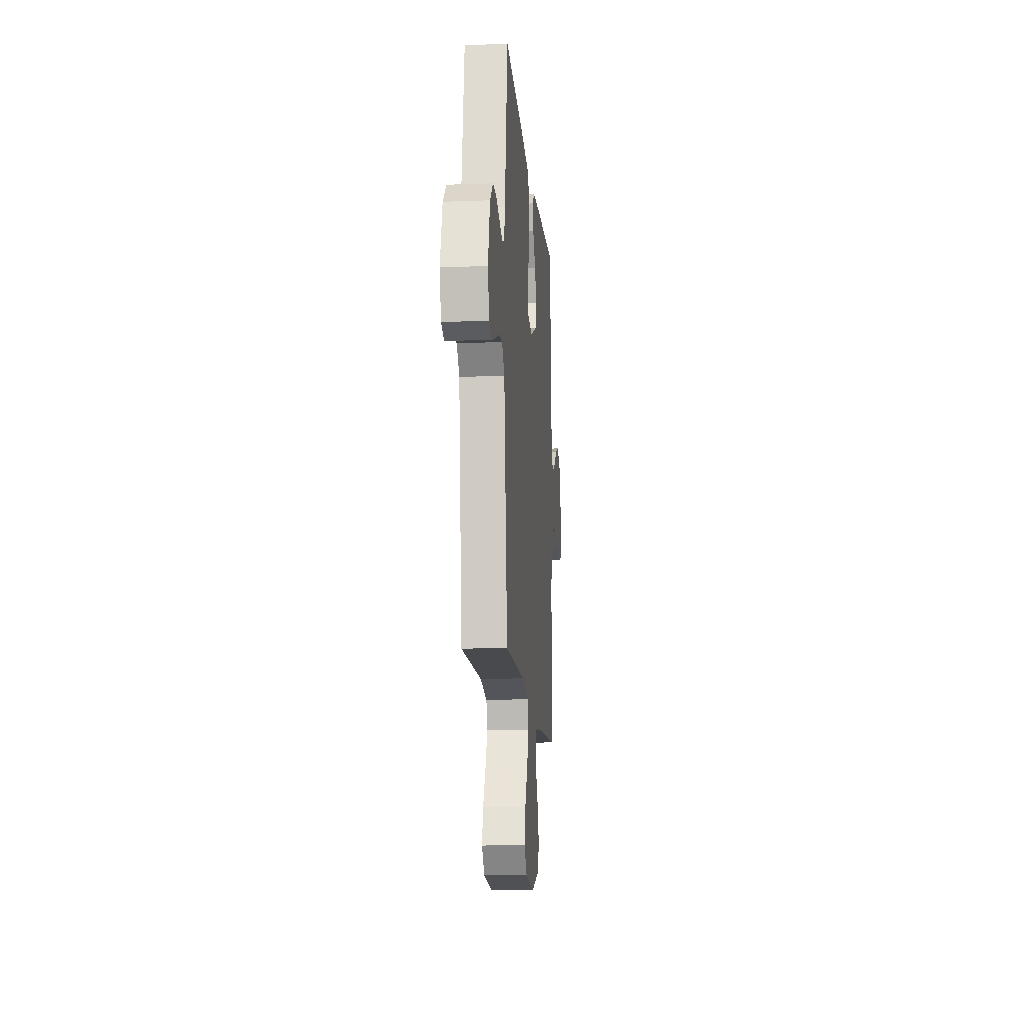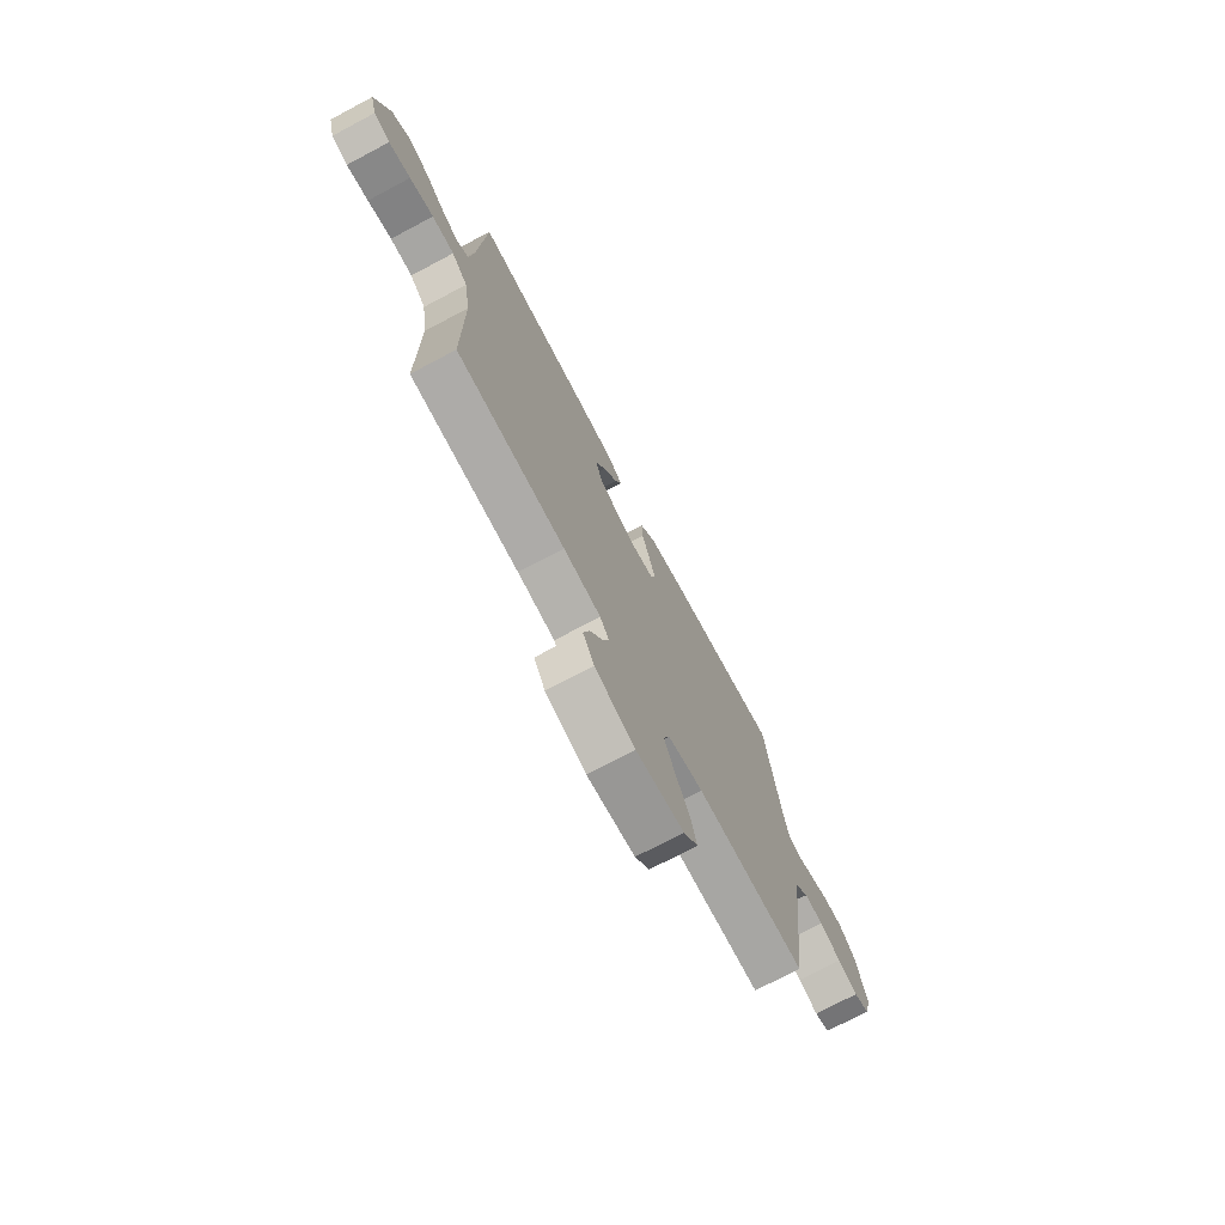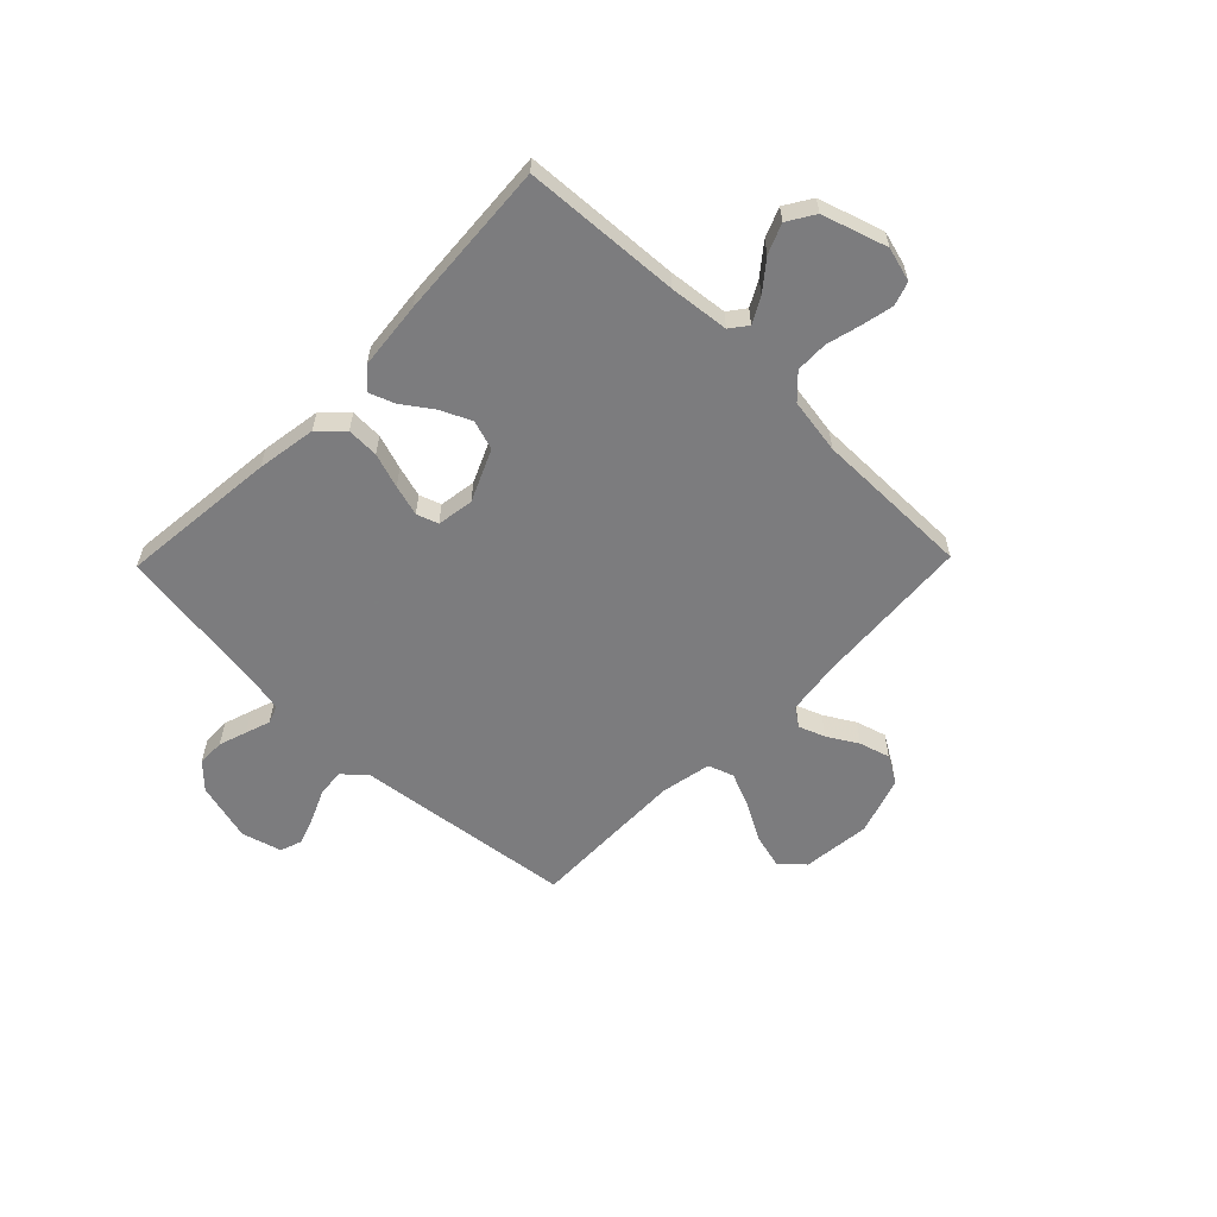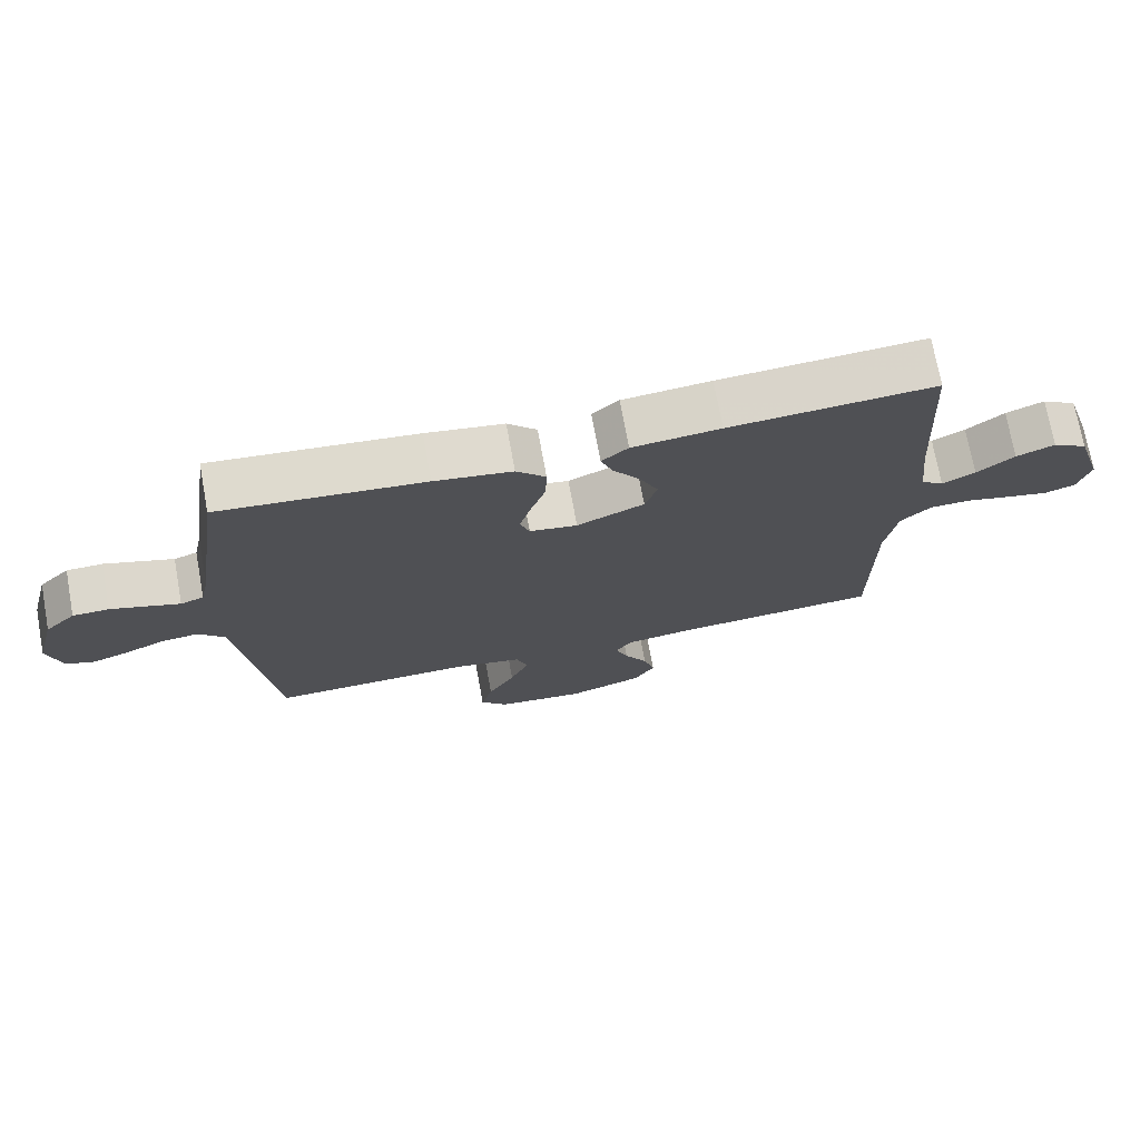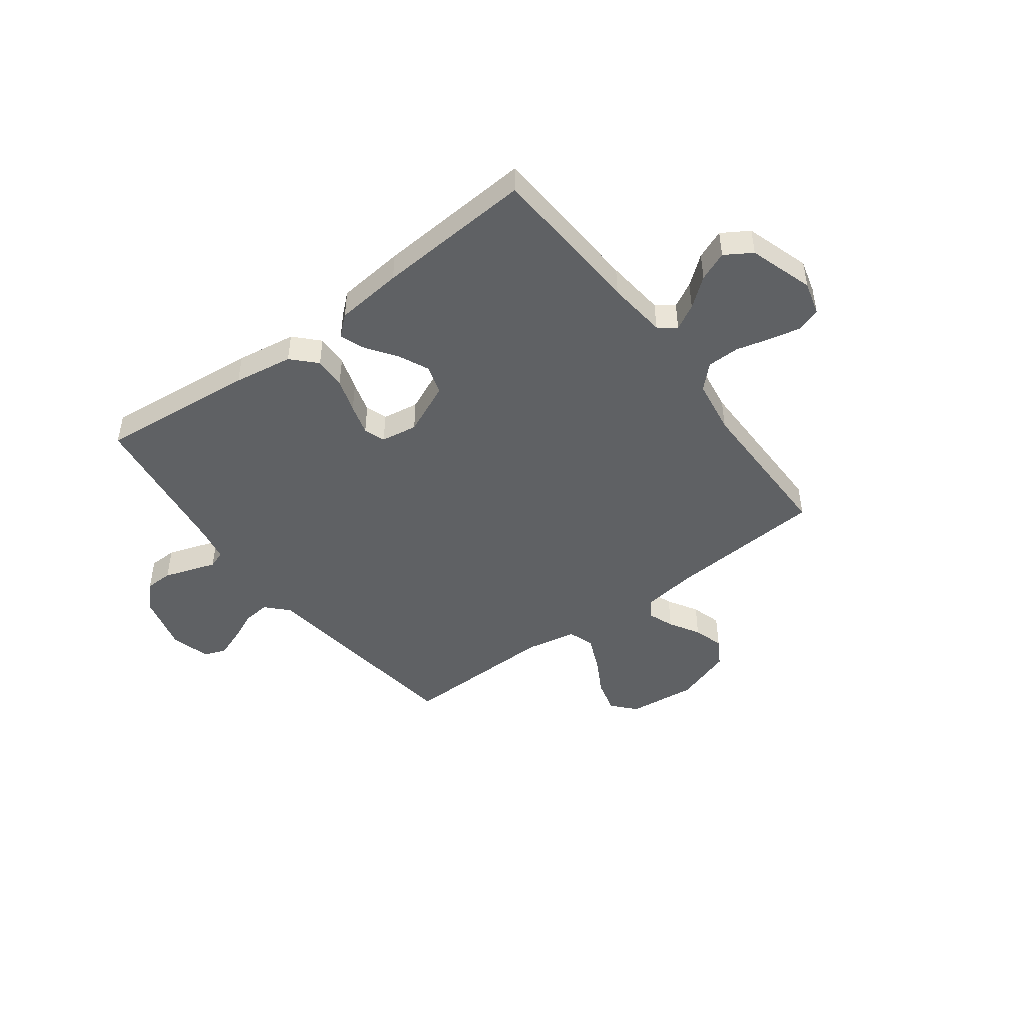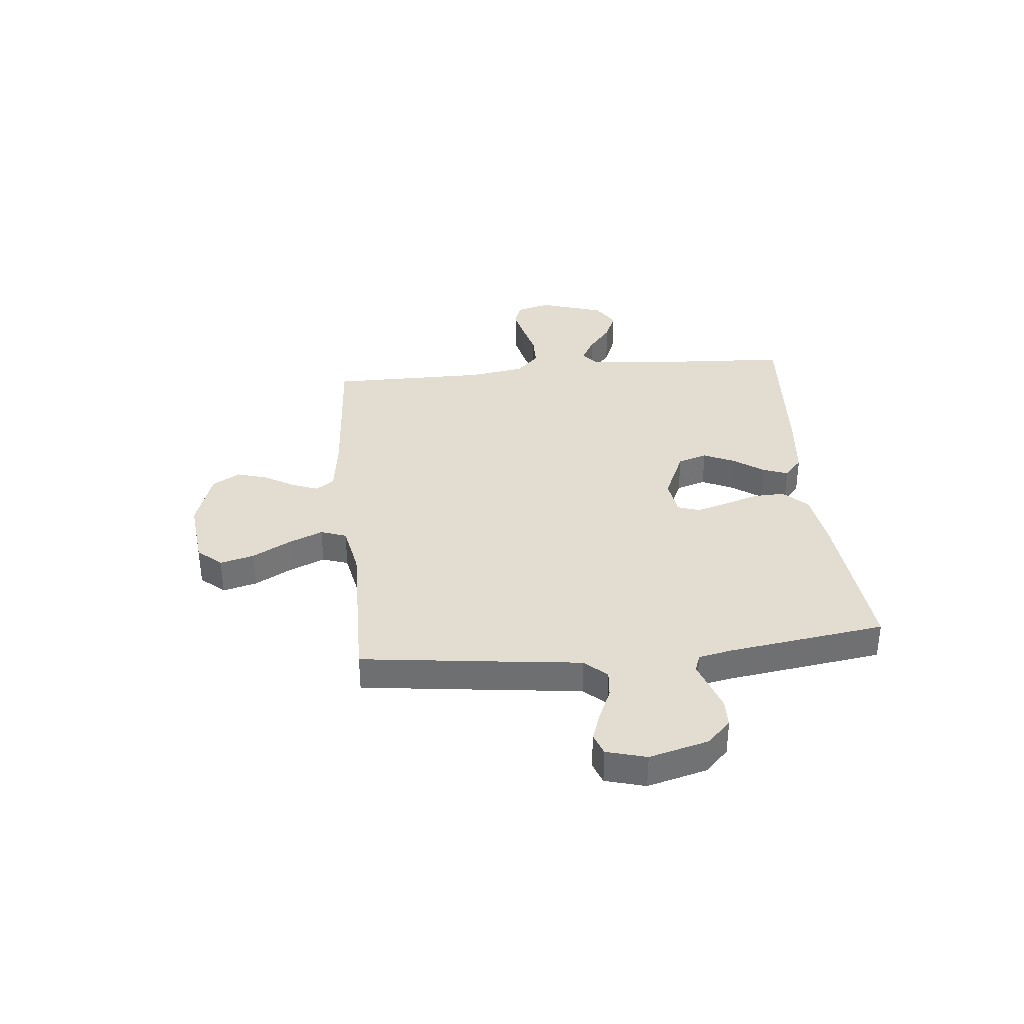
<metadata>
{"format":"obj","ext":"obj","renderer":"f3d","projection":"perspective","resolution":1024,"background":"white","views":[{"elev":-14.0,"azim":-85.1,"up":"+Z"},{"elev":-73.3,"azim":117.9,"up":"+Z"},{"elev":-58.9,"azim":45.8,"up":"+Y"},{"elev":72.9,"azim":-10.4,"up":"+Z"},{"elev":-46.5,"azim":36.9,"up":"+Y"},{"elev":35.4,"azim":-95.6,"up":"+Y"}]}
</metadata>
<code>
v 0.5 0.07 -0.5
v 0.2 0.07 -0.521
v 0.097 0.07 -0.535
v 0.072 0.07 -0.57
v 0.091 0.07 -0.62
v 0.125 0.07 -0.678
v 0.142 0.07 -0.736
v 0.111 0.07 -0.788
v 0 0.07 -0.825
v -0.131 0.07 -0.811
v -0.171 0.07 -0.766
v -0.154 0.07 -0.701
v -0.114 0.07 -0.629
v -0.086 0.07 -0.563
v -0.103 0.07 -0.514
v -0.2 0.07 -0.495
v -0.5 0.07 -0.5
v -0.537 0.07 -0.2
v -0.551 0.07 -0.082
v -0.59 0.07 -0.04
v -0.642 0.07 -0.045
v -0.701 0.07 -0.071
v -0.756 0.07 -0.091
v -0.798 0.07 -0.076
v -0.819 0.07 0
v -0.789 0.07 0.113
v -0.744 0.07 0.158
v -0.691 0.07 0.159
v -0.637 0.07 0.141
v -0.59 0.07 0.125
v -0.556 0.07 0.137
v -0.543 0.07 0.2
v -0.5 0.07 0.5
v -0.2 0.07 0.47
v -0.086 0.07 0.452
v -0.043 0.07 0.407
v -0.045 0.07 0.346
v -0.067 0.07 0.28
v -0.084 0.07 0.221
v -0.07 0.07 0.18
v 0 0.07 0.169
v 0.099 0.07 0.213
v 0.117 0.07 0.269
v 0.09 0.07 0.328
v 0.05 0.07 0.385
v 0.032 0.07 0.433
v 0.071 0.07 0.467
v 0.2 0.07 0.48
v 0.5 0.07 0.5
v 0.517 0.07 0.2
v 0.529 0.07 0.087
v 0.562 0.07 0.062
v 0.61 0.07 0.088
v 0.665 0.07 0.132
v 0.721 0.07 0.155
v 0.772 0.07 0.123
v 0.811 0.07 0
v 0.793 0.07 -0.065
v 0.748 0.07 -0.08
v 0.688 0.07 -0.067
v 0.622 0.07 -0.05
v 0.561 0.07 -0.051
v 0.517 0.07 -0.094
v 0.5 0.07 -0.2
v 0.5 0 -0.5
v 0.2 0 -0.521
v 0.097 0 -0.535
v 0.072 0 -0.57
v 0.091 0 -0.62
v 0.125 0 -0.678
v 0.142 0 -0.736
v 0.111 0 -0.788
v 0 0 -0.825
v -0.131 0 -0.811
v -0.171 0 -0.766
v -0.154 0 -0.701
v -0.114 0 -0.629
v -0.086 0 -0.563
v -0.103 0 -0.514
v -0.2 0 -0.495
v -0.5 0 -0.5
v -0.537 0 -0.2
v -0.551 0 -0.082
v -0.59 0 -0.04
v -0.642 0 -0.045
v -0.701 0 -0.071
v -0.756 0 -0.091
v -0.798 0 -0.076
v -0.819 0 0
v -0.789 0 0.113
v -0.744 0 0.158
v -0.691 0 0.159
v -0.637 0 0.141
v -0.59 0 0.125
v -0.556 0 0.137
v -0.543 0 0.2
v -0.5 0 0.5
v -0.2 0 0.47
v -0.086 0 0.452
v -0.043 0 0.407
v -0.045 0 0.346
v -0.067 0 0.28
v -0.084 0 0.221
v -0.07 0 0.18
v 0 0 0.169
v 0.099 0 0.213
v 0.117 0 0.269
v 0.09 0 0.328
v 0.05 0 0.385
v 0.032 0 0.433
v 0.071 0 0.467
v 0.2 0 0.48
v 0.5 0 0.5
v 0.517 0 0.2
v 0.529 0 0.087
v 0.562 0 0.062
v 0.61 0 0.088
v 0.665 0 0.132
v 0.721 0 0.155
v 0.772 0 0.123
v 0.811 0 0
v 0.793 0 -0.065
v 0.748 0 -0.08
v 0.688 0 -0.067
v 0.622 0 -0.05
v 0.561 0 -0.051
v 0.517 0 -0.094
v 0.5 0 -0.2
f 59 60 61
f 58 59 61
f 57 58 61
f 56 57 61
f 55 56 61
f 54 55 61
f 53 54 61
f 52 53 61 62
f 51 52 62 63
f 48 49 50
f 47 48 50
f 46 47 50
f 45 46 50
f 44 45 50
f 51 63 64
f 50 51 64
f 44 50 64
f 43 44 64
f 36 37 38
f 35 36 38
f 34 35 38
f 33 34 38
f 32 33 38
f 31 32 38 39
f 30 31 39 40
f 28 29 30
f 27 28 30
f 26 27 30
f 25 26 30
f 24 25 30
f 23 24 30
f 22 23 30
f 21 22 30
f 30 40 41
f 21 30 41
f 20 21 41
f 16 17 18 19
f 15 16 19
f 11 12 13
f 10 11 13
f 9 10 13
f 8 9 13
f 7 8 13
f 6 7 13
f 5 6 13
f 4 5 13 14
f 3 4 14 15
f 64 1 2
f 43 64 2
f 42 43 2
f 19 20 41
f 15 19 41
f 3 15 41
f 2 3 41
f 2 41 42
f 125 124 123
f 125 123 122
f 125 122 121
f 125 121 120
f 125 120 119
f 125 119 118
f 125 118 117
f 126 125 117 116
f 127 126 116 115
f 114 113 112
f 114 112 111
f 114 111 110
f 114 110 109
f 114 109 108
f 128 127 115
f 128 115 114
f 128 114 108
f 128 108 107
f 102 101 100
f 102 100 99
f 102 99 98
f 102 98 97
f 102 97 96
f 103 102 96 95
f 104 103 95 94
f 94 93 92
f 94 92 91
f 94 91 90
f 94 90 89
f 94 89 88
f 94 88 87
f 94 87 86
f 94 86 85
f 105 104 94
f 105 94 85
f 105 85 84
f 83 82 81 80
f 83 80 79
f 77 76 75
f 77 75 74
f 77 74 73
f 77 73 72
f 77 72 71
f 77 71 70
f 77 70 69
f 78 77 69 68
f 79 78 68 67
f 66 65 128
f 66 128 107
f 66 107 106
f 105 84 83
f 105 83 79
f 105 79 67
f 105 67 66
f 106 105 66
f 1 65 66 2
f 2 66 67 3
f 3 67 68 4
f 4 68 69 5
f 5 69 70 6
f 6 70 71 7
f 7 71 72 8
f 8 72 73 9
f 9 73 74 10
f 10 74 75 11
f 11 75 76 12
f 12 76 77 13
f 13 77 78 14
f 14 78 79 15
f 15 79 80 16
f 16 80 81 17
f 17 81 82 18
f 18 82 83 19
f 19 83 84 20
f 20 84 85 21
f 21 85 86 22
f 22 86 87 23
f 23 87 88 24
f 24 88 89 25
f 25 89 90 26
f 26 90 91 27
f 27 91 92 28
f 28 92 93 29
f 29 93 94 30
f 30 94 95 31
f 31 95 96 32
f 32 96 97 33
f 33 97 98 34
f 34 98 99 35
f 35 99 100 36
f 36 100 101 37
f 37 101 102 38
f 38 102 103 39
f 39 103 104 40
f 40 104 105 41
f 41 105 106 42
f 42 106 107 43
f 43 107 108 44
f 44 108 109 45
f 45 109 110 46
f 46 110 111 47
f 47 111 112 48
f 48 112 113 49
f 49 113 114 50
f 50 114 115 51
f 51 115 116 52
f 52 116 117 53
f 53 117 118 54
f 54 118 119 55
f 55 119 120 56
f 56 120 121 57
f 57 121 122 58
f 58 122 123 59
f 59 123 124 60
f 60 124 125 61
f 61 125 126 62
f 62 126 127 63
f 63 127 128 64
f 64 128 65 1

</code>
